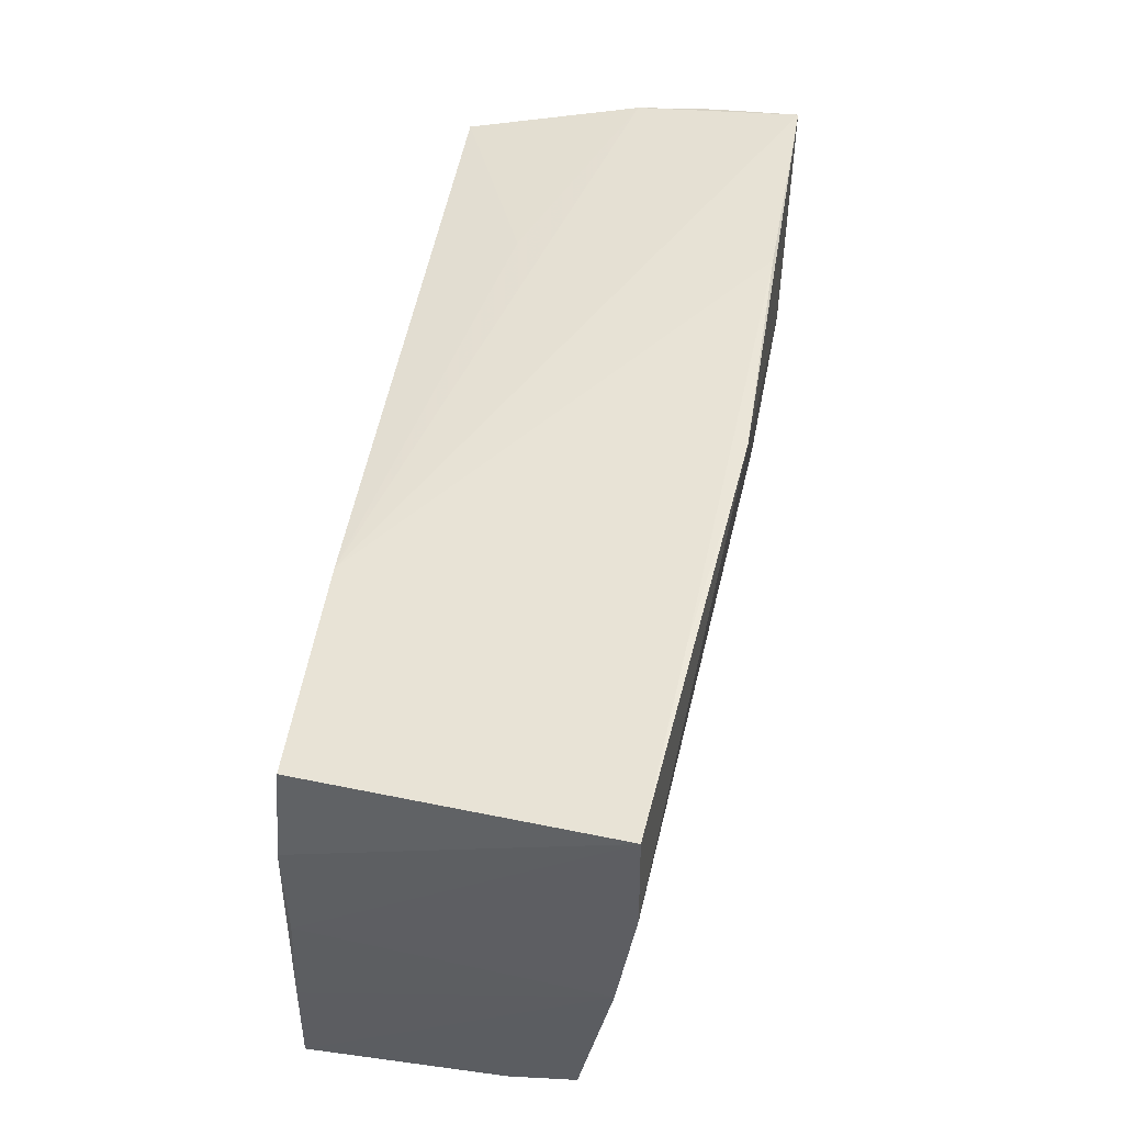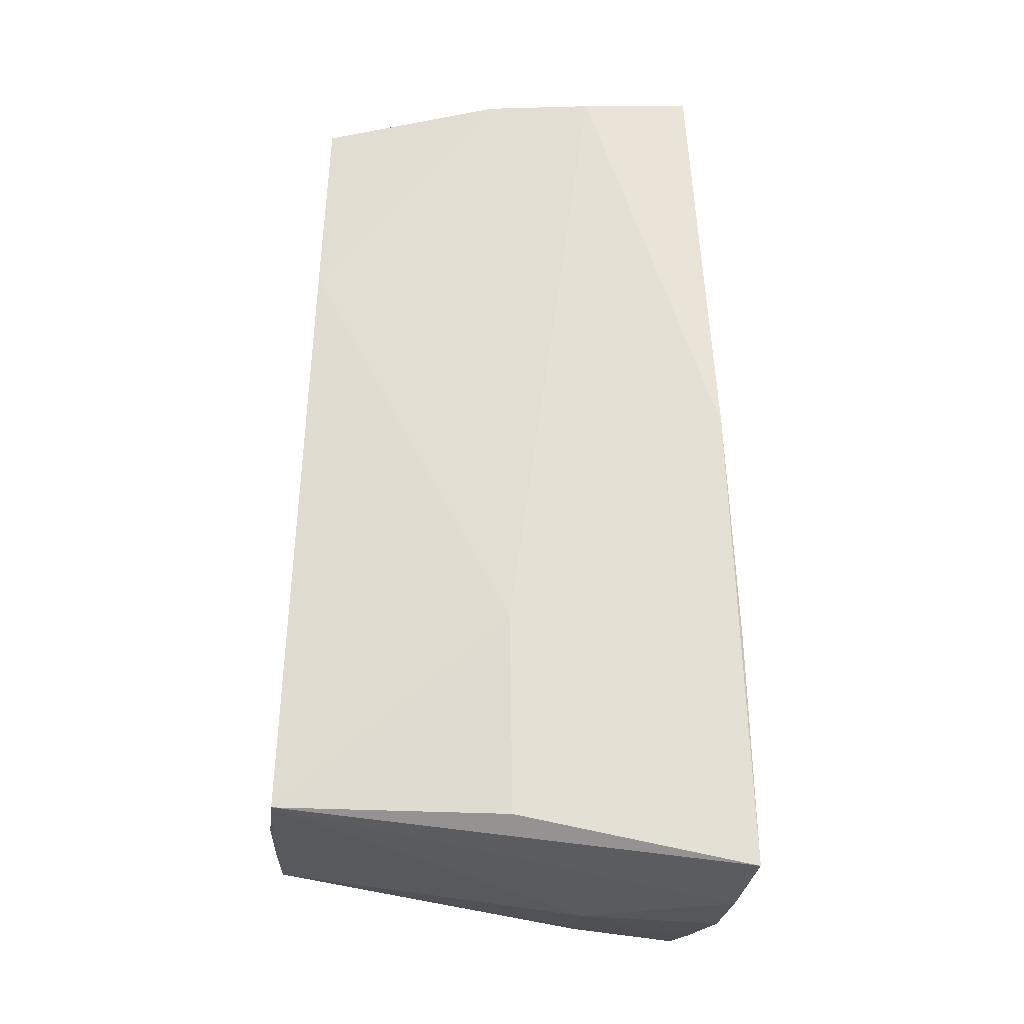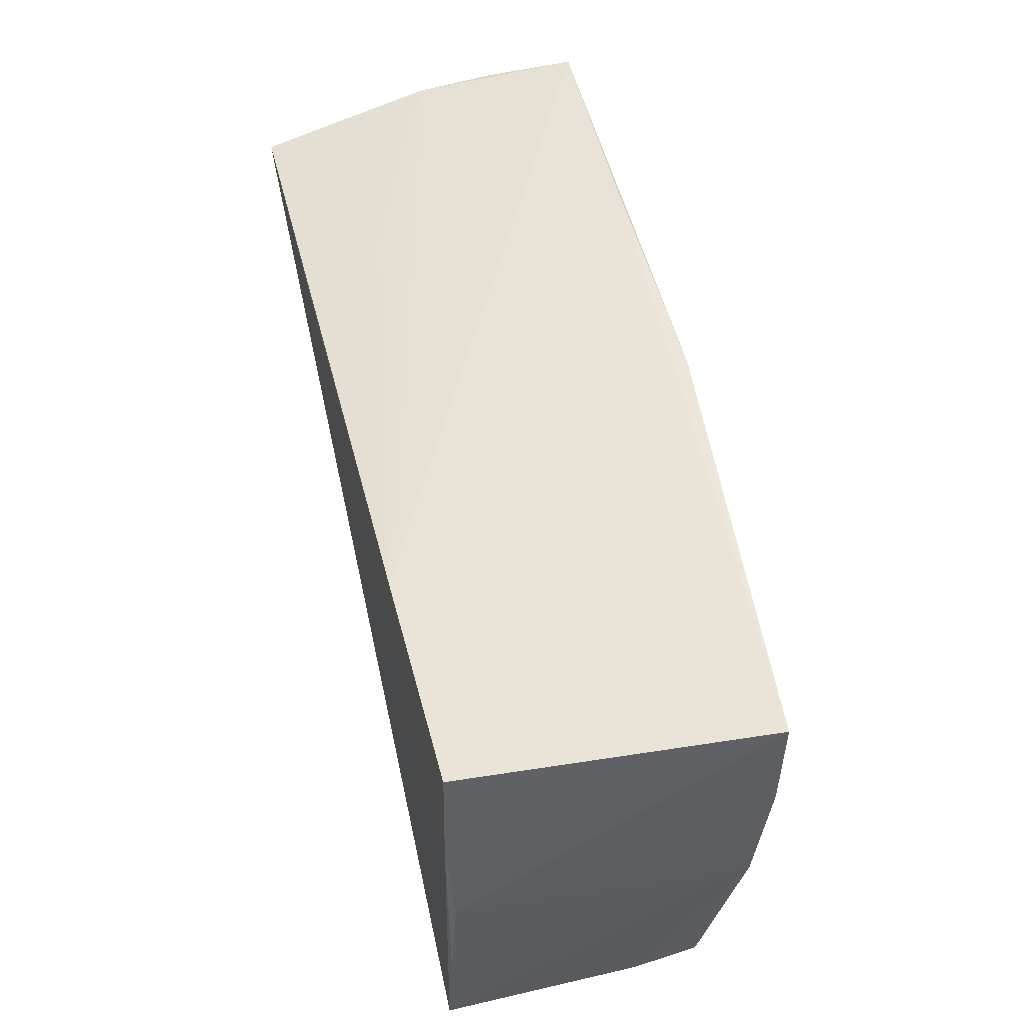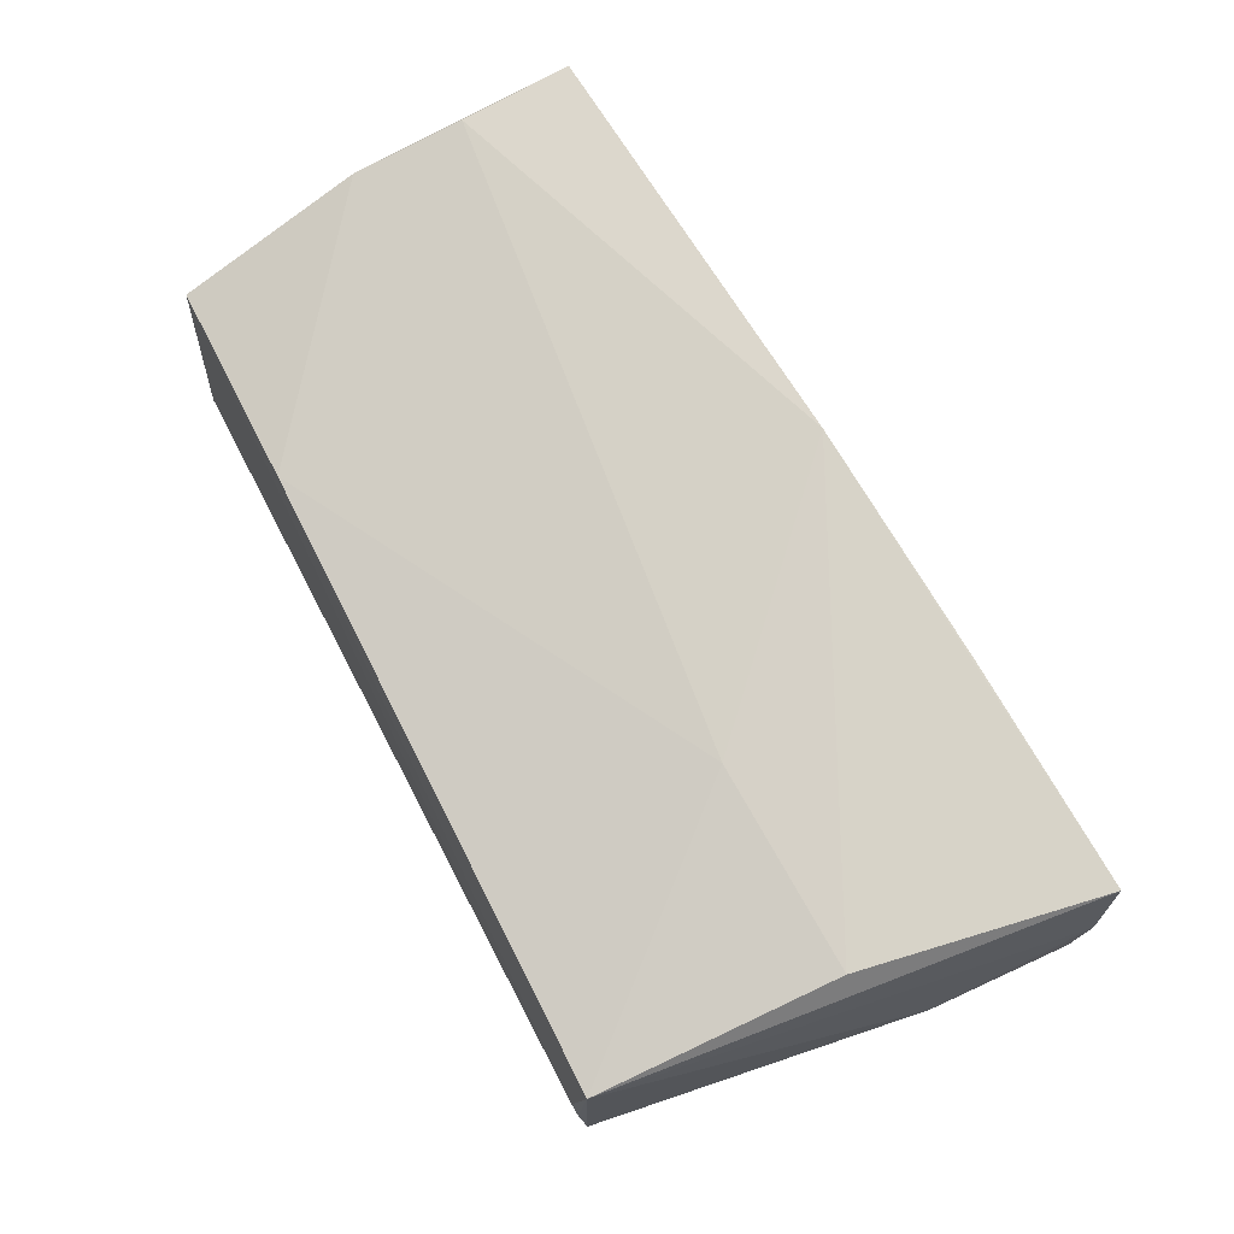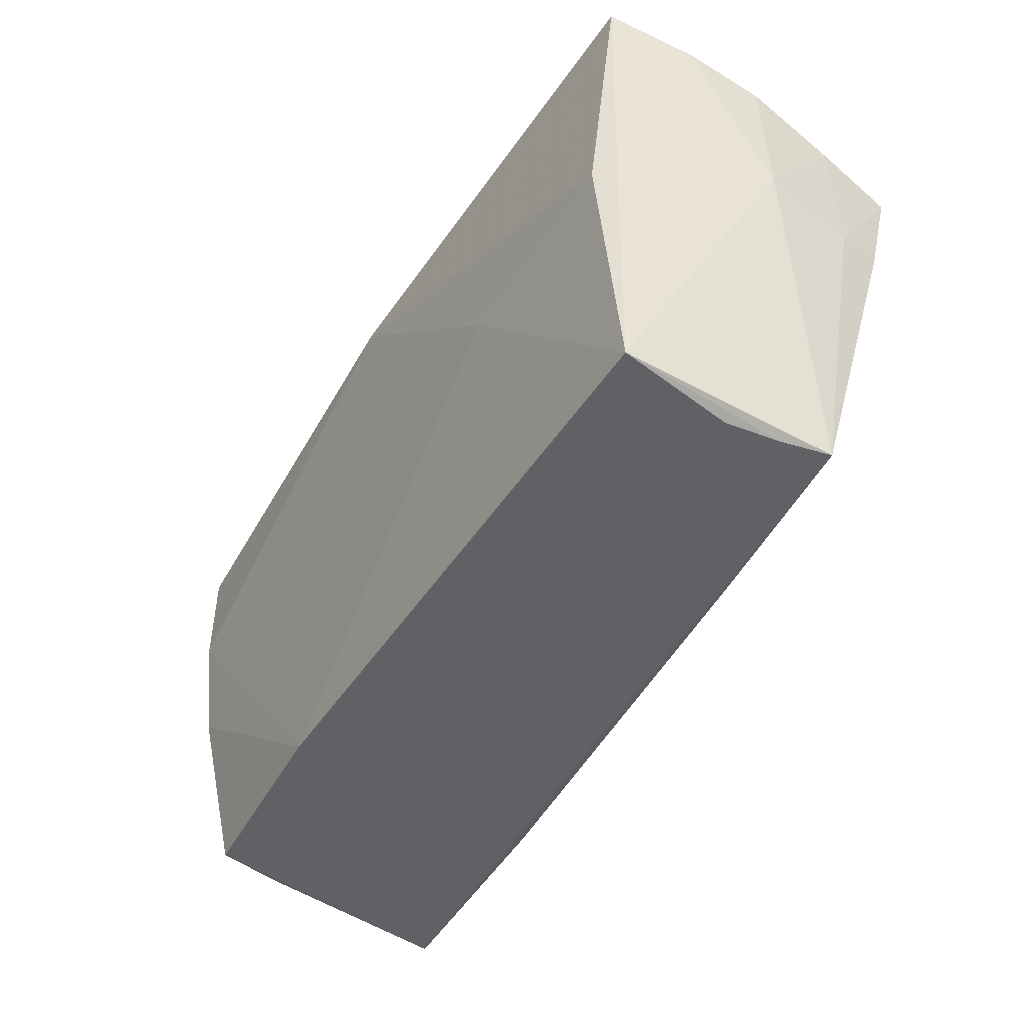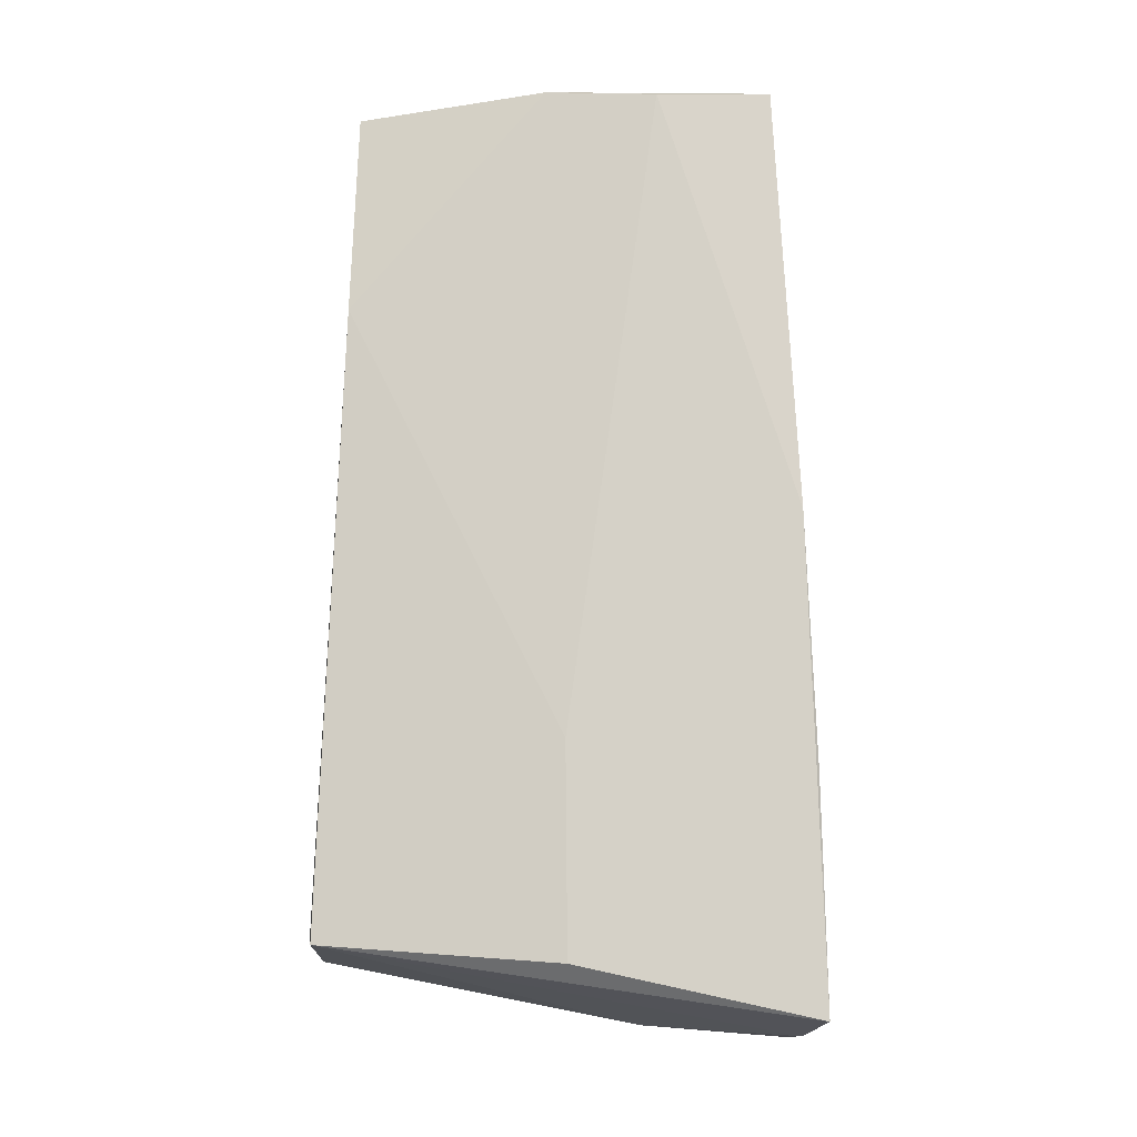
<metadata>
{"format":"obj","ext":"obj","renderer":"f3d","projection":"perspective","resolution":1024,"background":"white","views":[{"elev":47.3,"azim":-80.5,"up":"+Y"},{"elev":66.2,"azim":91.0,"up":"+Z"},{"elev":50.1,"azim":-103.8,"up":"+Y"},{"elev":76.8,"azim":62.2,"up":"+Z"},{"elev":-47.8,"azim":56.0,"up":"+Y"},{"elev":79.7,"azim":91.2,"up":"+Z"}]}
</metadata>
<code>
v -0.05136 -0.02523 0.01068
v 0.02487 0.02794 0.02046
v -0.05331 0.02275 0.01658
v 0.05348 0.02724 0.01037
v -0.05299 0.009612 0.01667
v 0.05207 0.02204 -0.02
v -0.051 -0.028 -0.0199
v -0.05173 -0.015 -0.01945
v 0.05153 0.02903 0.02078
v 0.04673 -0.02768 -0.008681
v 0.04649 -0.01525 -0.01202
v -0.05377 -0.003299 0.01471
v 0.02222 0.0006567 0.02016
v -0.02616 0.02396 0.01124
v -0.003411 0.02617 0.02078
v -0.03033 0.02435 0.01782
v -0.04887 0.01967 -0.01889
v 0.02023 -0.0277 0.001432
v 0.05201 0.008319 -0.0117
v -0.05189 -0.02573 0.00303
v 0.04475 -0.02633 0.01666
v 0.05395 0.02605 0.0009618
v 0.05304 0.01002 -0.0004746
v -0.0252 -0.02673 -0.01844
v 0.05122 0.009398 -0.01732
v -0.02343 0.02115 -0.01934
v 0.04533 -0.02799 -0.002797
v 0.04414 -0.028 0.003571
v 0.0242 -0.02758 -0.01181
v -0.05073 0.008869 -0.01943
v 0.02689 0.02146 -0.01985
v -0.02731 -0.0254 0.01345
v 0.05318 0.0236 -0.01027
v 0.04612 0.001368 0.02078
v -0.05201 -0.00205 -0.01876
v 0.02828 0.02374 -0.009619
f 22 9 4
f 3 35 12
f 22 4 23
f 22 23 33
f 22 33 6
f 12 7 20
f 20 1 12
f 7 1 20
f 18 7 28
f 28 1 18
f 18 1 7
f 21 10 23
f 21 4 9
f 21 23 4
f 30 3 17
f 35 3 30
f 28 7 27
f 7 10 27
f 27 21 28
f 10 21 27
f 7 6 24
f 24 6 25
f 19 10 25
f 23 10 19
f 25 6 19
f 19 33 23
f 19 6 33
f 22 6 36
f 32 1 28
f 28 21 32
f 12 1 32
f 8 30 7
f 35 30 8
f 8 7 12
f 12 35 8
f 26 30 17
f 26 36 6
f 17 2 26
f 26 2 9
f 26 9 22
f 22 36 26
f 17 3 16
f 13 32 21
f 25 10 11
f 11 24 25
f 31 26 6
f 30 26 31
f 31 6 7
f 7 30 31
f 14 2 17
f 17 16 14
f 14 16 2
f 12 32 5
f 32 13 5
f 5 3 12
f 34 13 21
f 34 21 9
f 29 11 10
f 24 11 29
f 29 10 7
f 7 24 29
f 15 5 13
f 13 34 15
f 2 16 15
f 9 2 15
f 15 34 9
f 15 16 3
f 3 5 15

</code>
